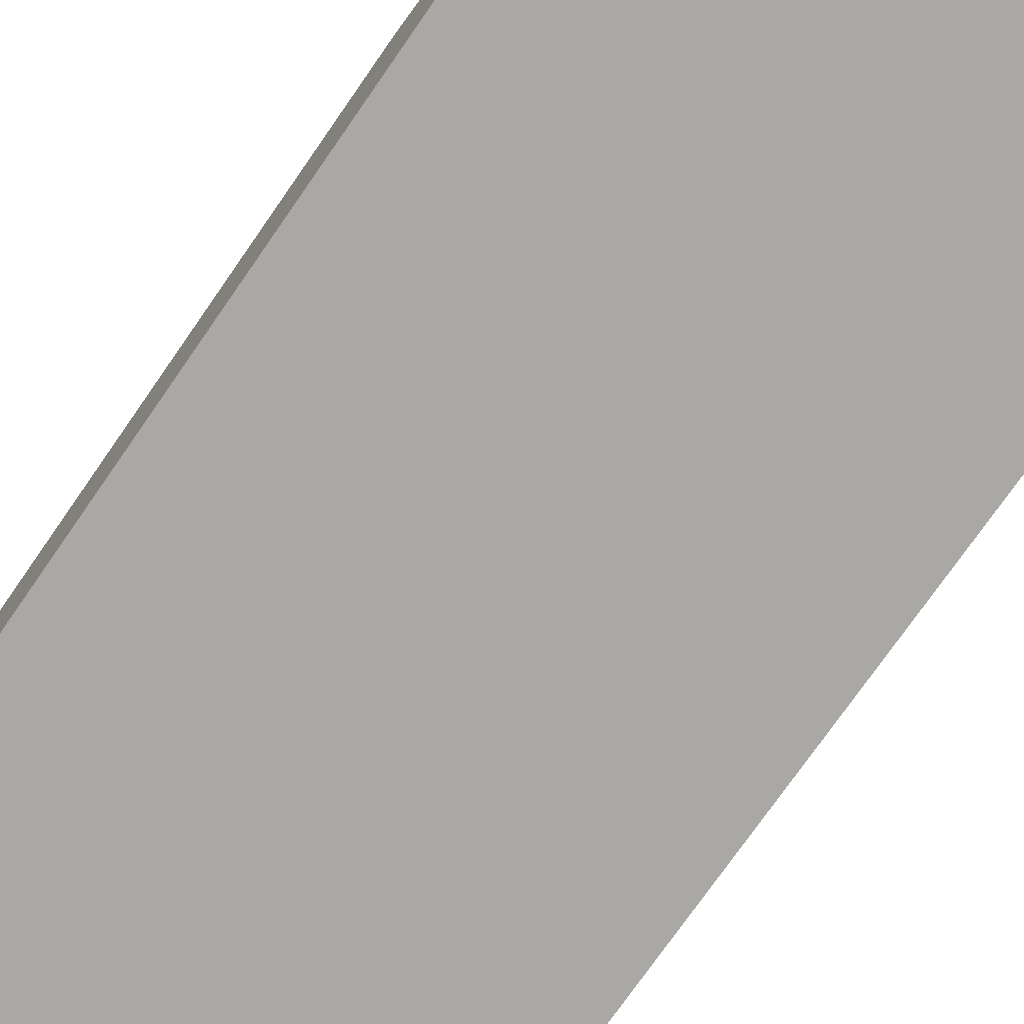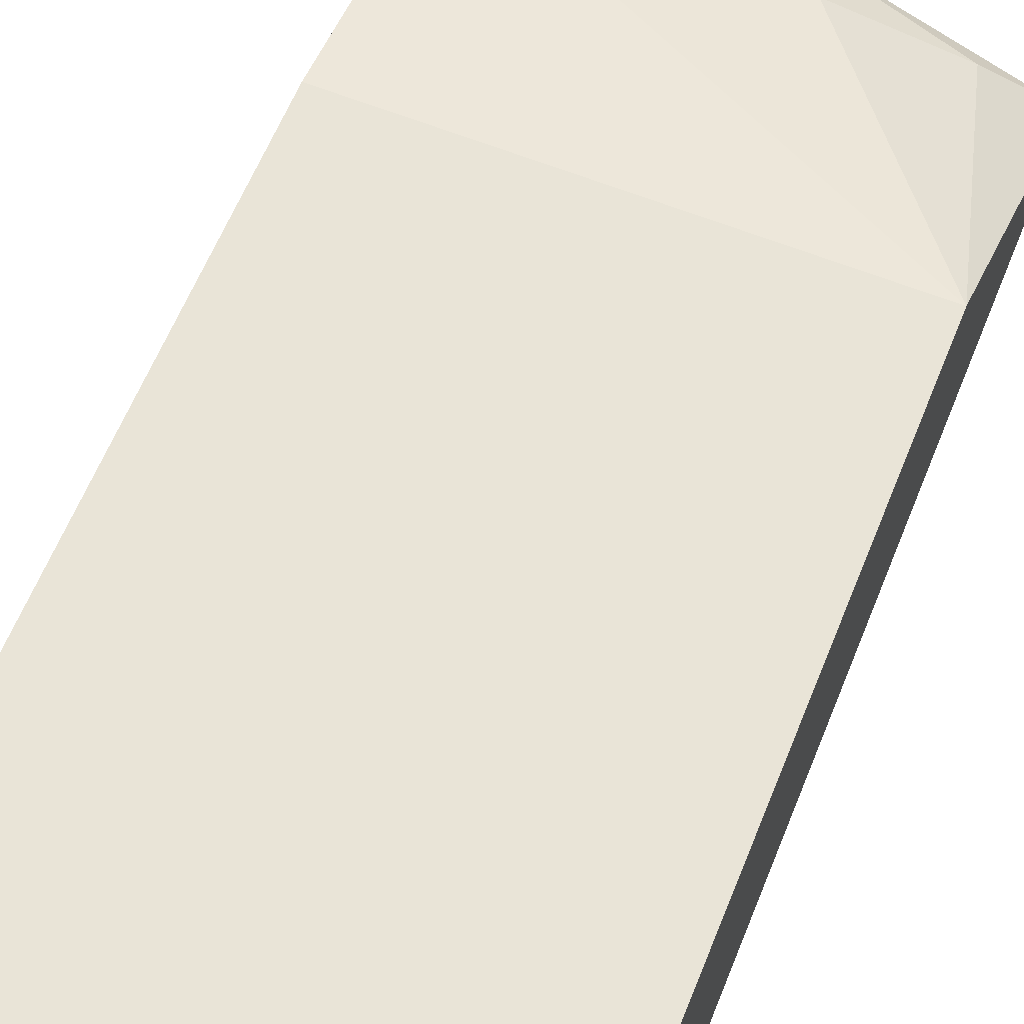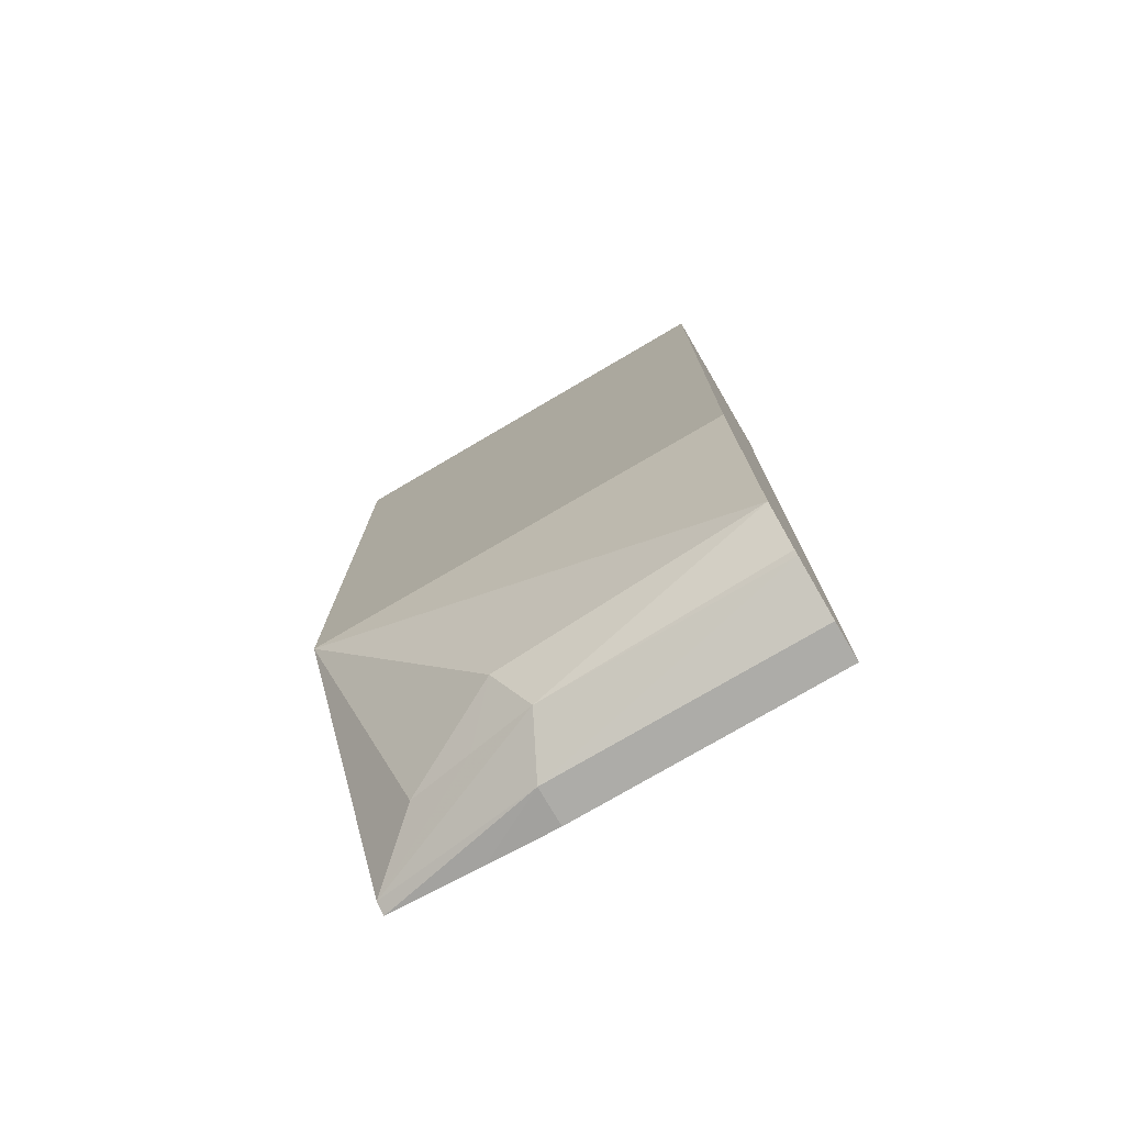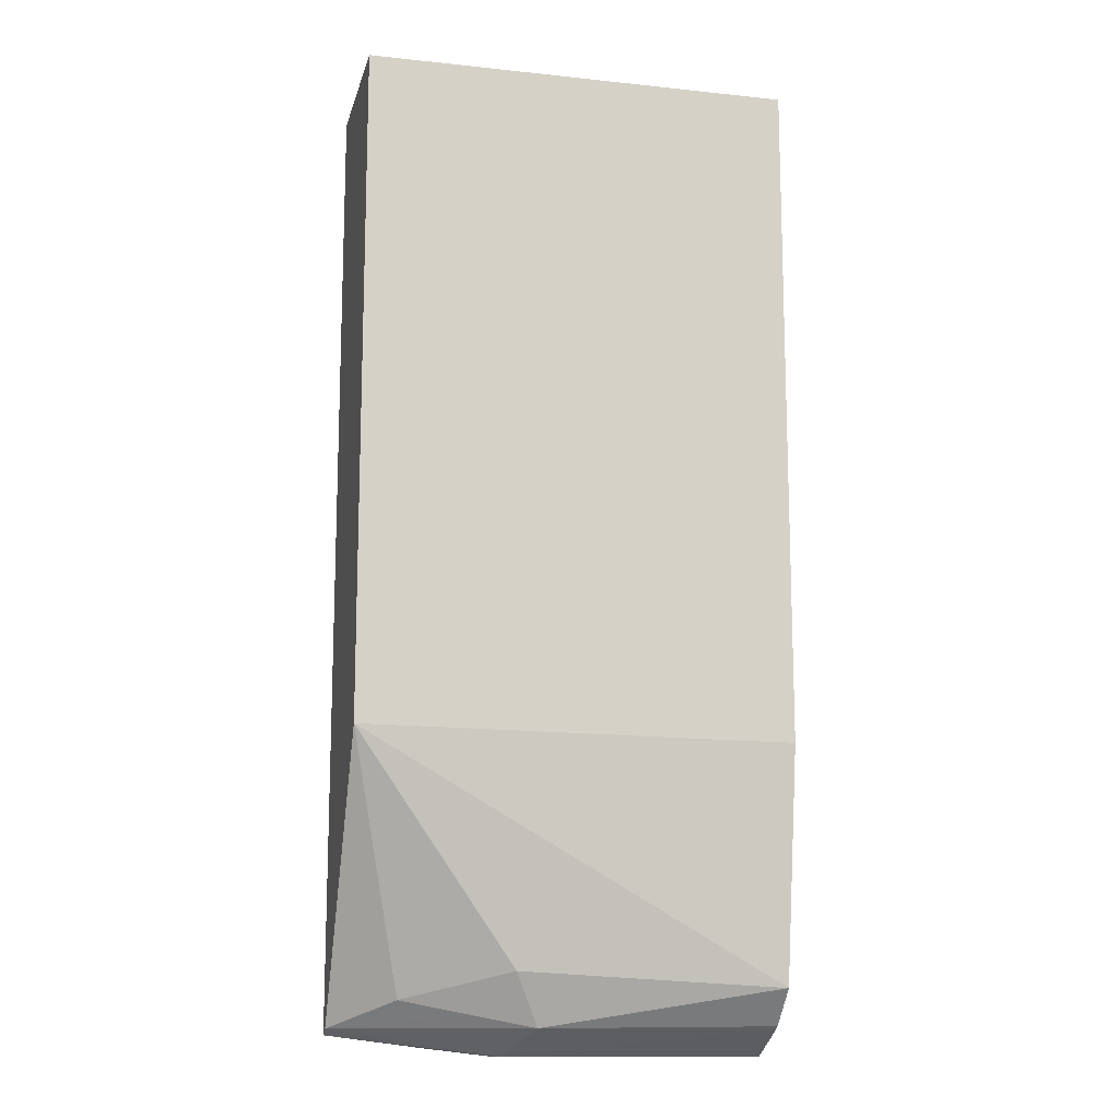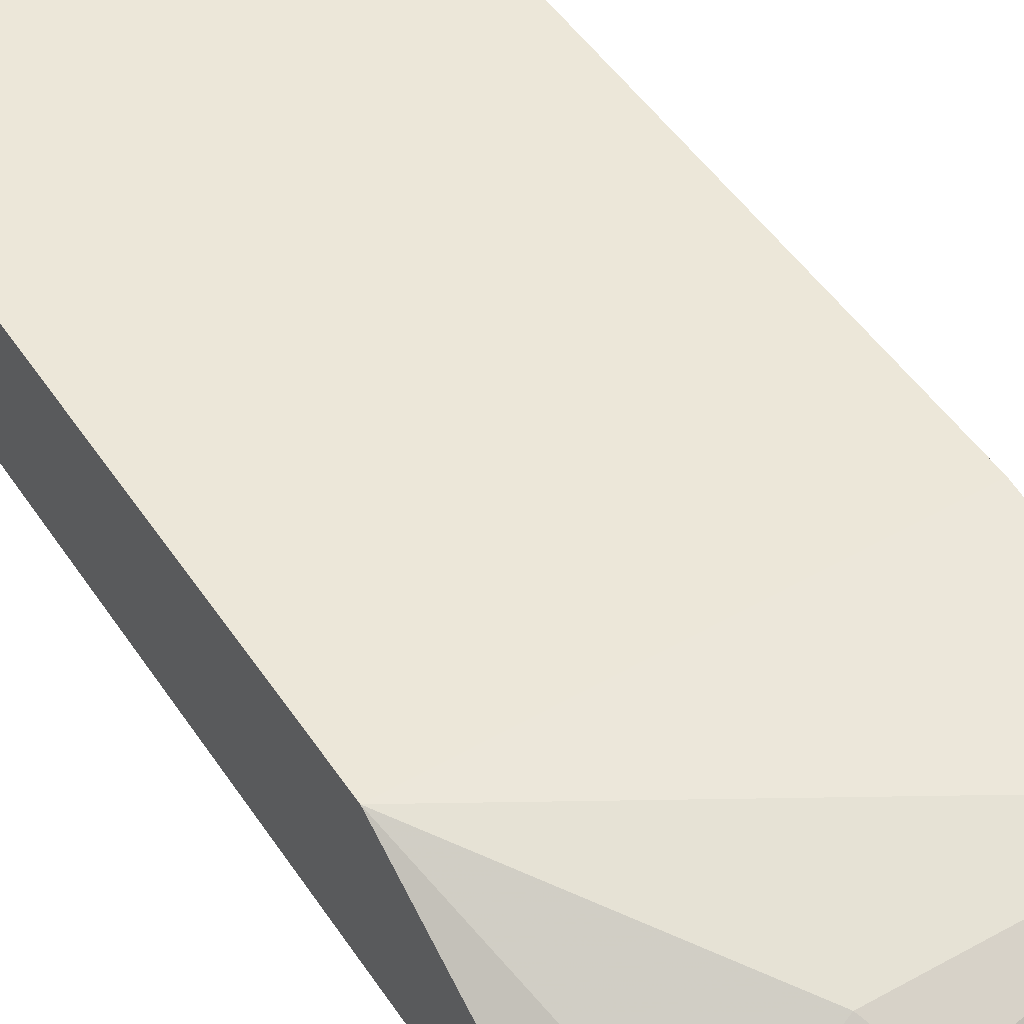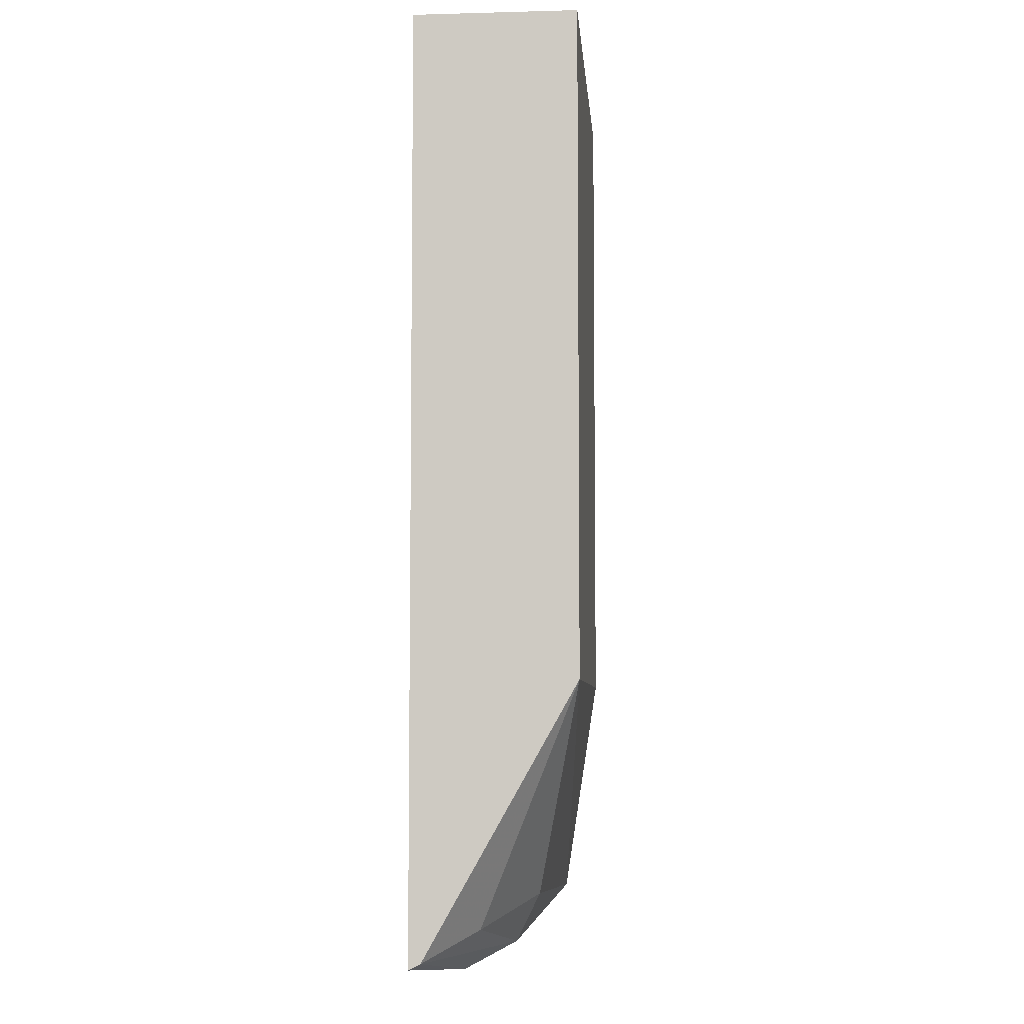
<metadata>
{"format":"obj","ext":"obj","renderer":"f3d","projection":"perspective","resolution":1024,"background":"white","views":[{"elev":-74.9,"azim":-34.8,"up":"+Z"},{"elev":60.8,"azim":-158.2,"up":"+Z"},{"elev":-76.6,"azim":30.4,"up":"+Y"},{"elev":-13.3,"azim":-13.5,"up":"+Y"},{"elev":49.9,"azim":-32.7,"up":"+Z"},{"elev":-5.9,"azim":-85.4,"up":"+Y"}]}
</metadata>
<code>
v -0.05207 -0.05164 0.01641
v -0.2266 -0.05164 0.01641
v -0.05207 -0.05164 0.08401
v -0.05207 -0.446 0.01641
v -0.2266 -0.05164 0.08401
v -0.2266 -0.4378 0.01641
v -0.05207 -0.3259 0.08401
v -0.05207 -0.446 0.03186
v -0.1593 -0.446 0.01641
v -0.2266 -0.3244 0.08401
v -0.1879 -0.4427 0.01641
v -0.1593 -0.446 0.03186
v -0.2266 -0.4369 0.01835
v -0.07093 -0.3258 0.08401
v -0.05207 -0.42 0.06954
v -0.05207 -0.4356 0.0533
v -0.2266 -0.4354 0.02124
v -0.2018 -0.4248 0.04248
v -0.1593 -0.4142 0.06372
v -0.1487 -0.4354 0.0531
v -0.05207 -0.4344 0.05515
v -0.1752 -0.4301 0.04779
f 7 14 15
f 8 16 12
f 9 12 11
f 10 17 18
f 10 18 19
f 10 19 15
f 10 15 14
f 12 16 20
f 15 19 20
f 12 17 13
f 6 11 12
f 15 20 21
f 16 21 20
f 17 20 22
f 17 22 18
f 18 22 19
f 19 22 20
f 12 20 17
f 4 12 9
f 6 12 13
f 1 3 7
f 1 2 5
f 1 5 3
f 4 8 12
f 1 7 15
f 1 15 21
f 1 21 16
f 1 16 8
f 1 8 4
f 1 4 9
f 3 14 7
f 1 11 6
f 1 6 2
f 2 6 13
f 2 13 17
f 2 17 10
f 2 10 5
f 3 5 10
f 3 10 14
f 1 9 11

</code>
